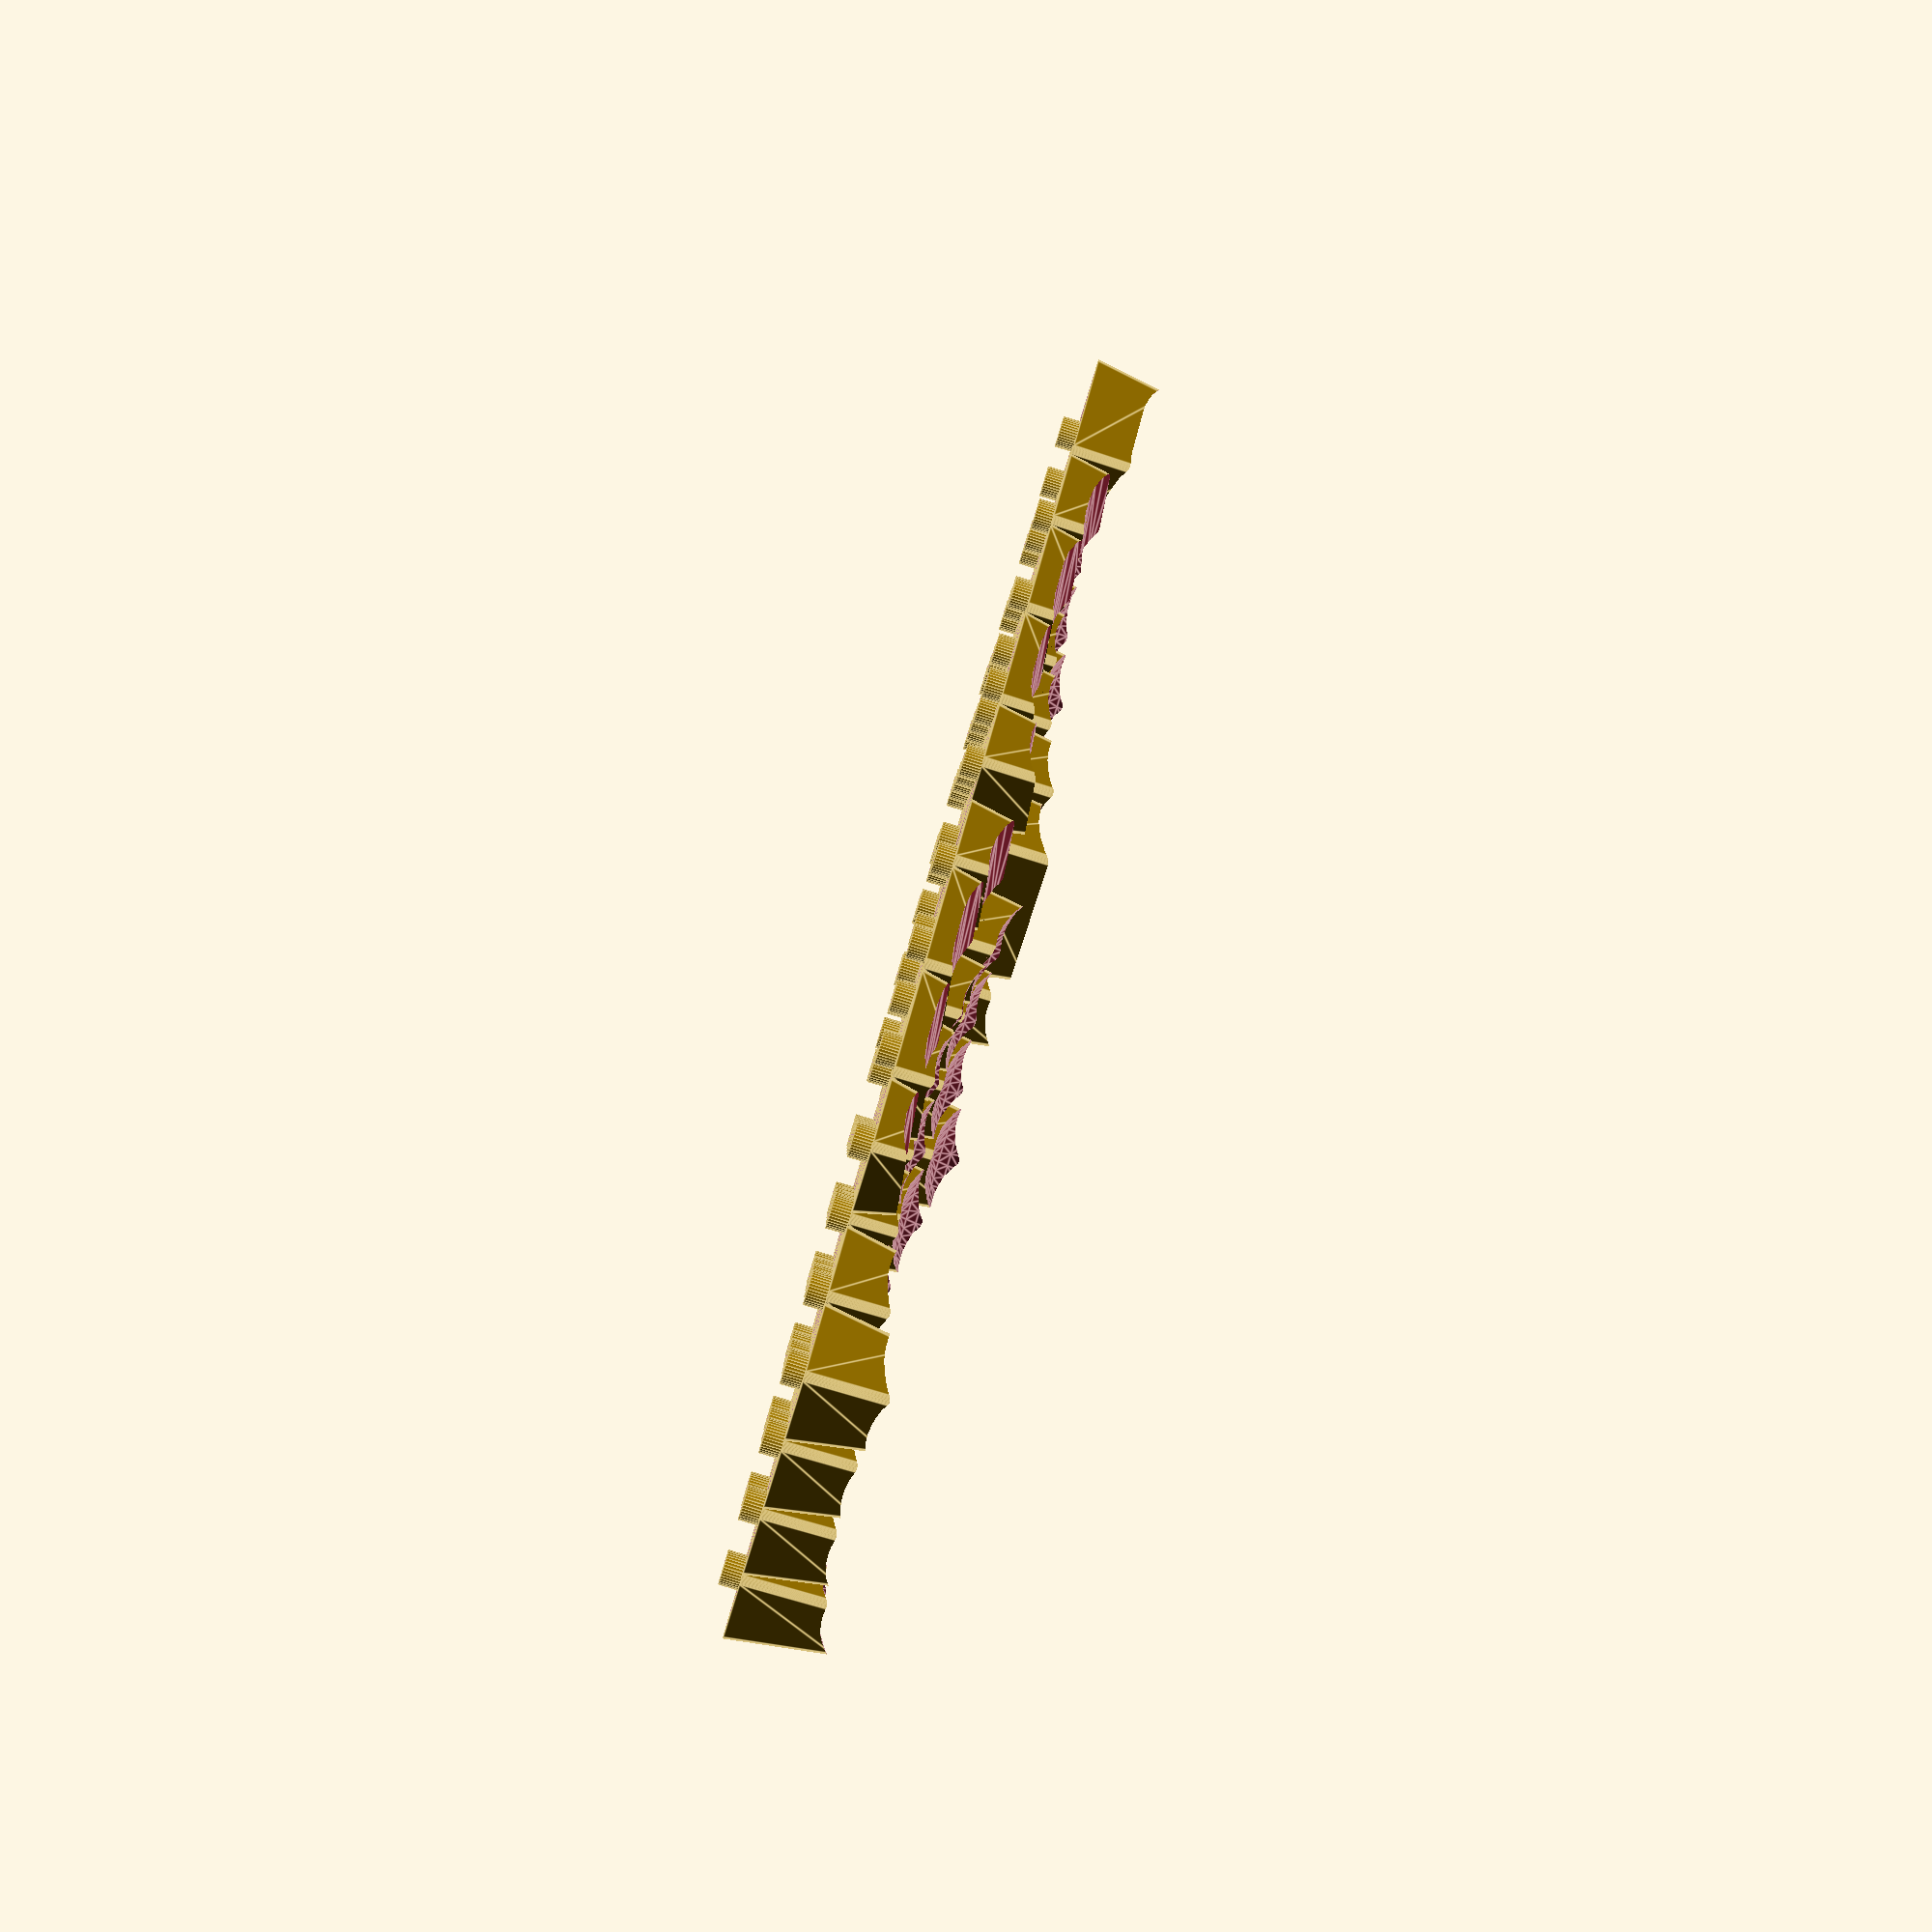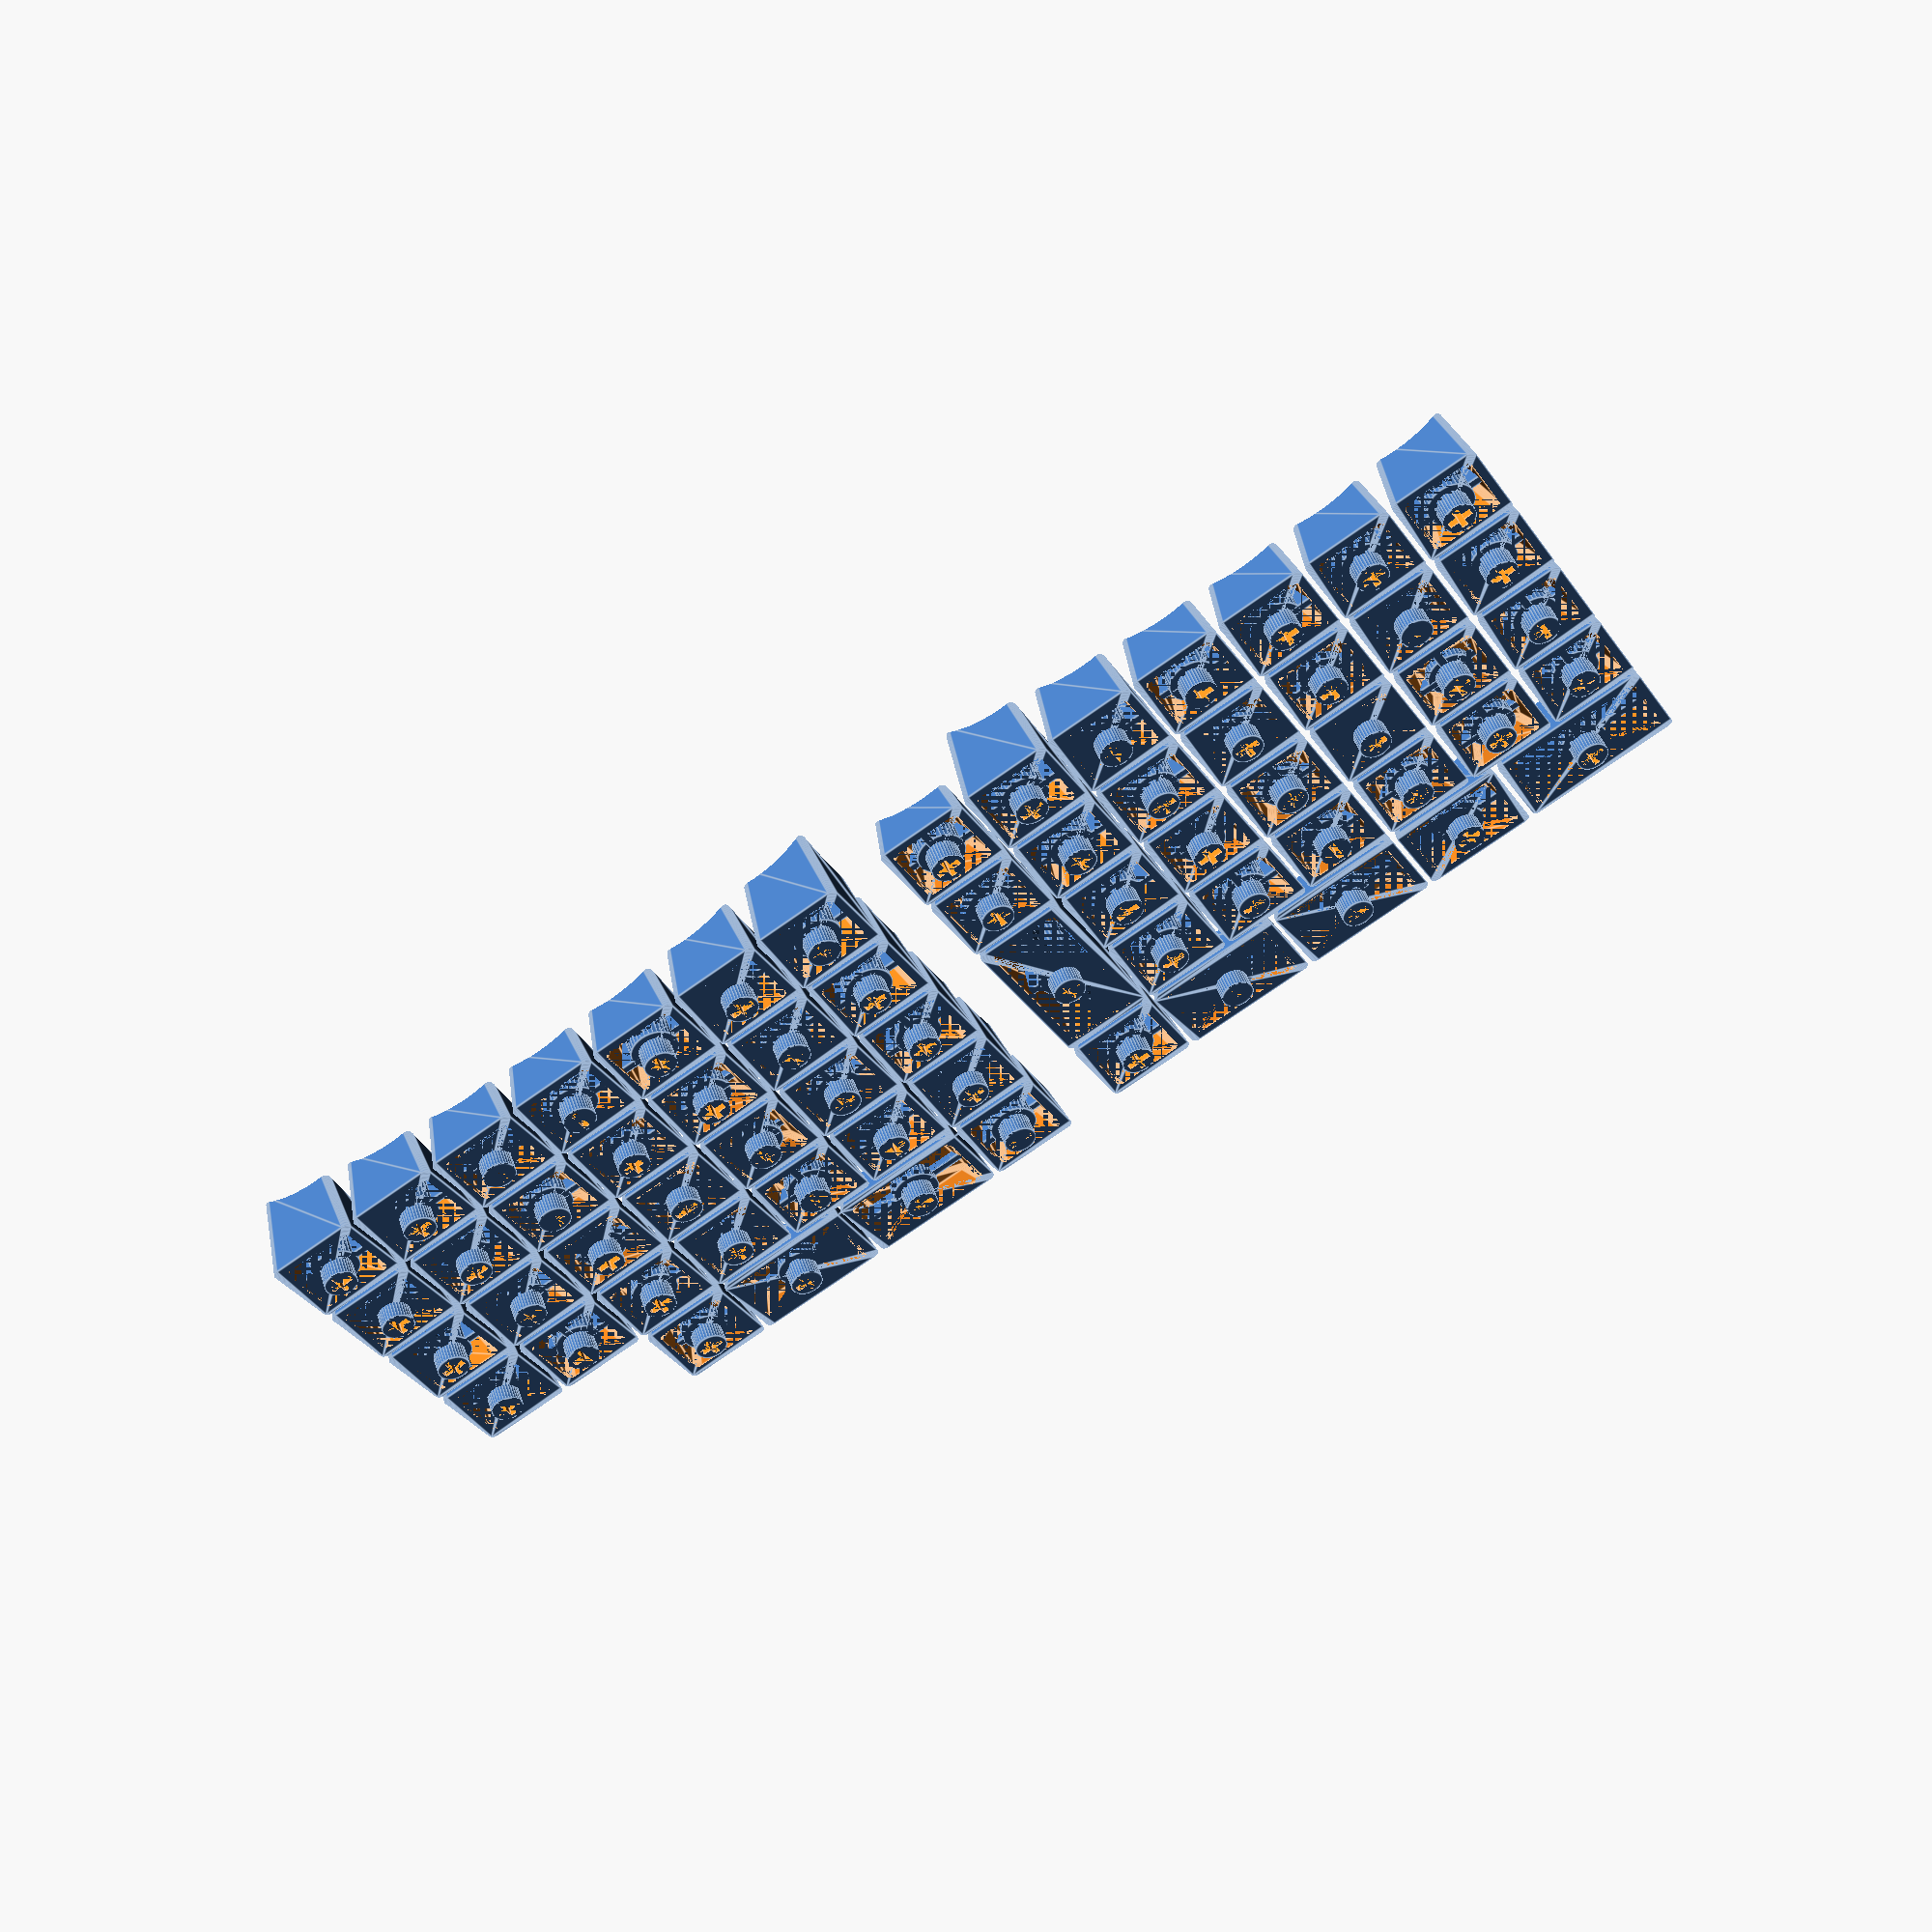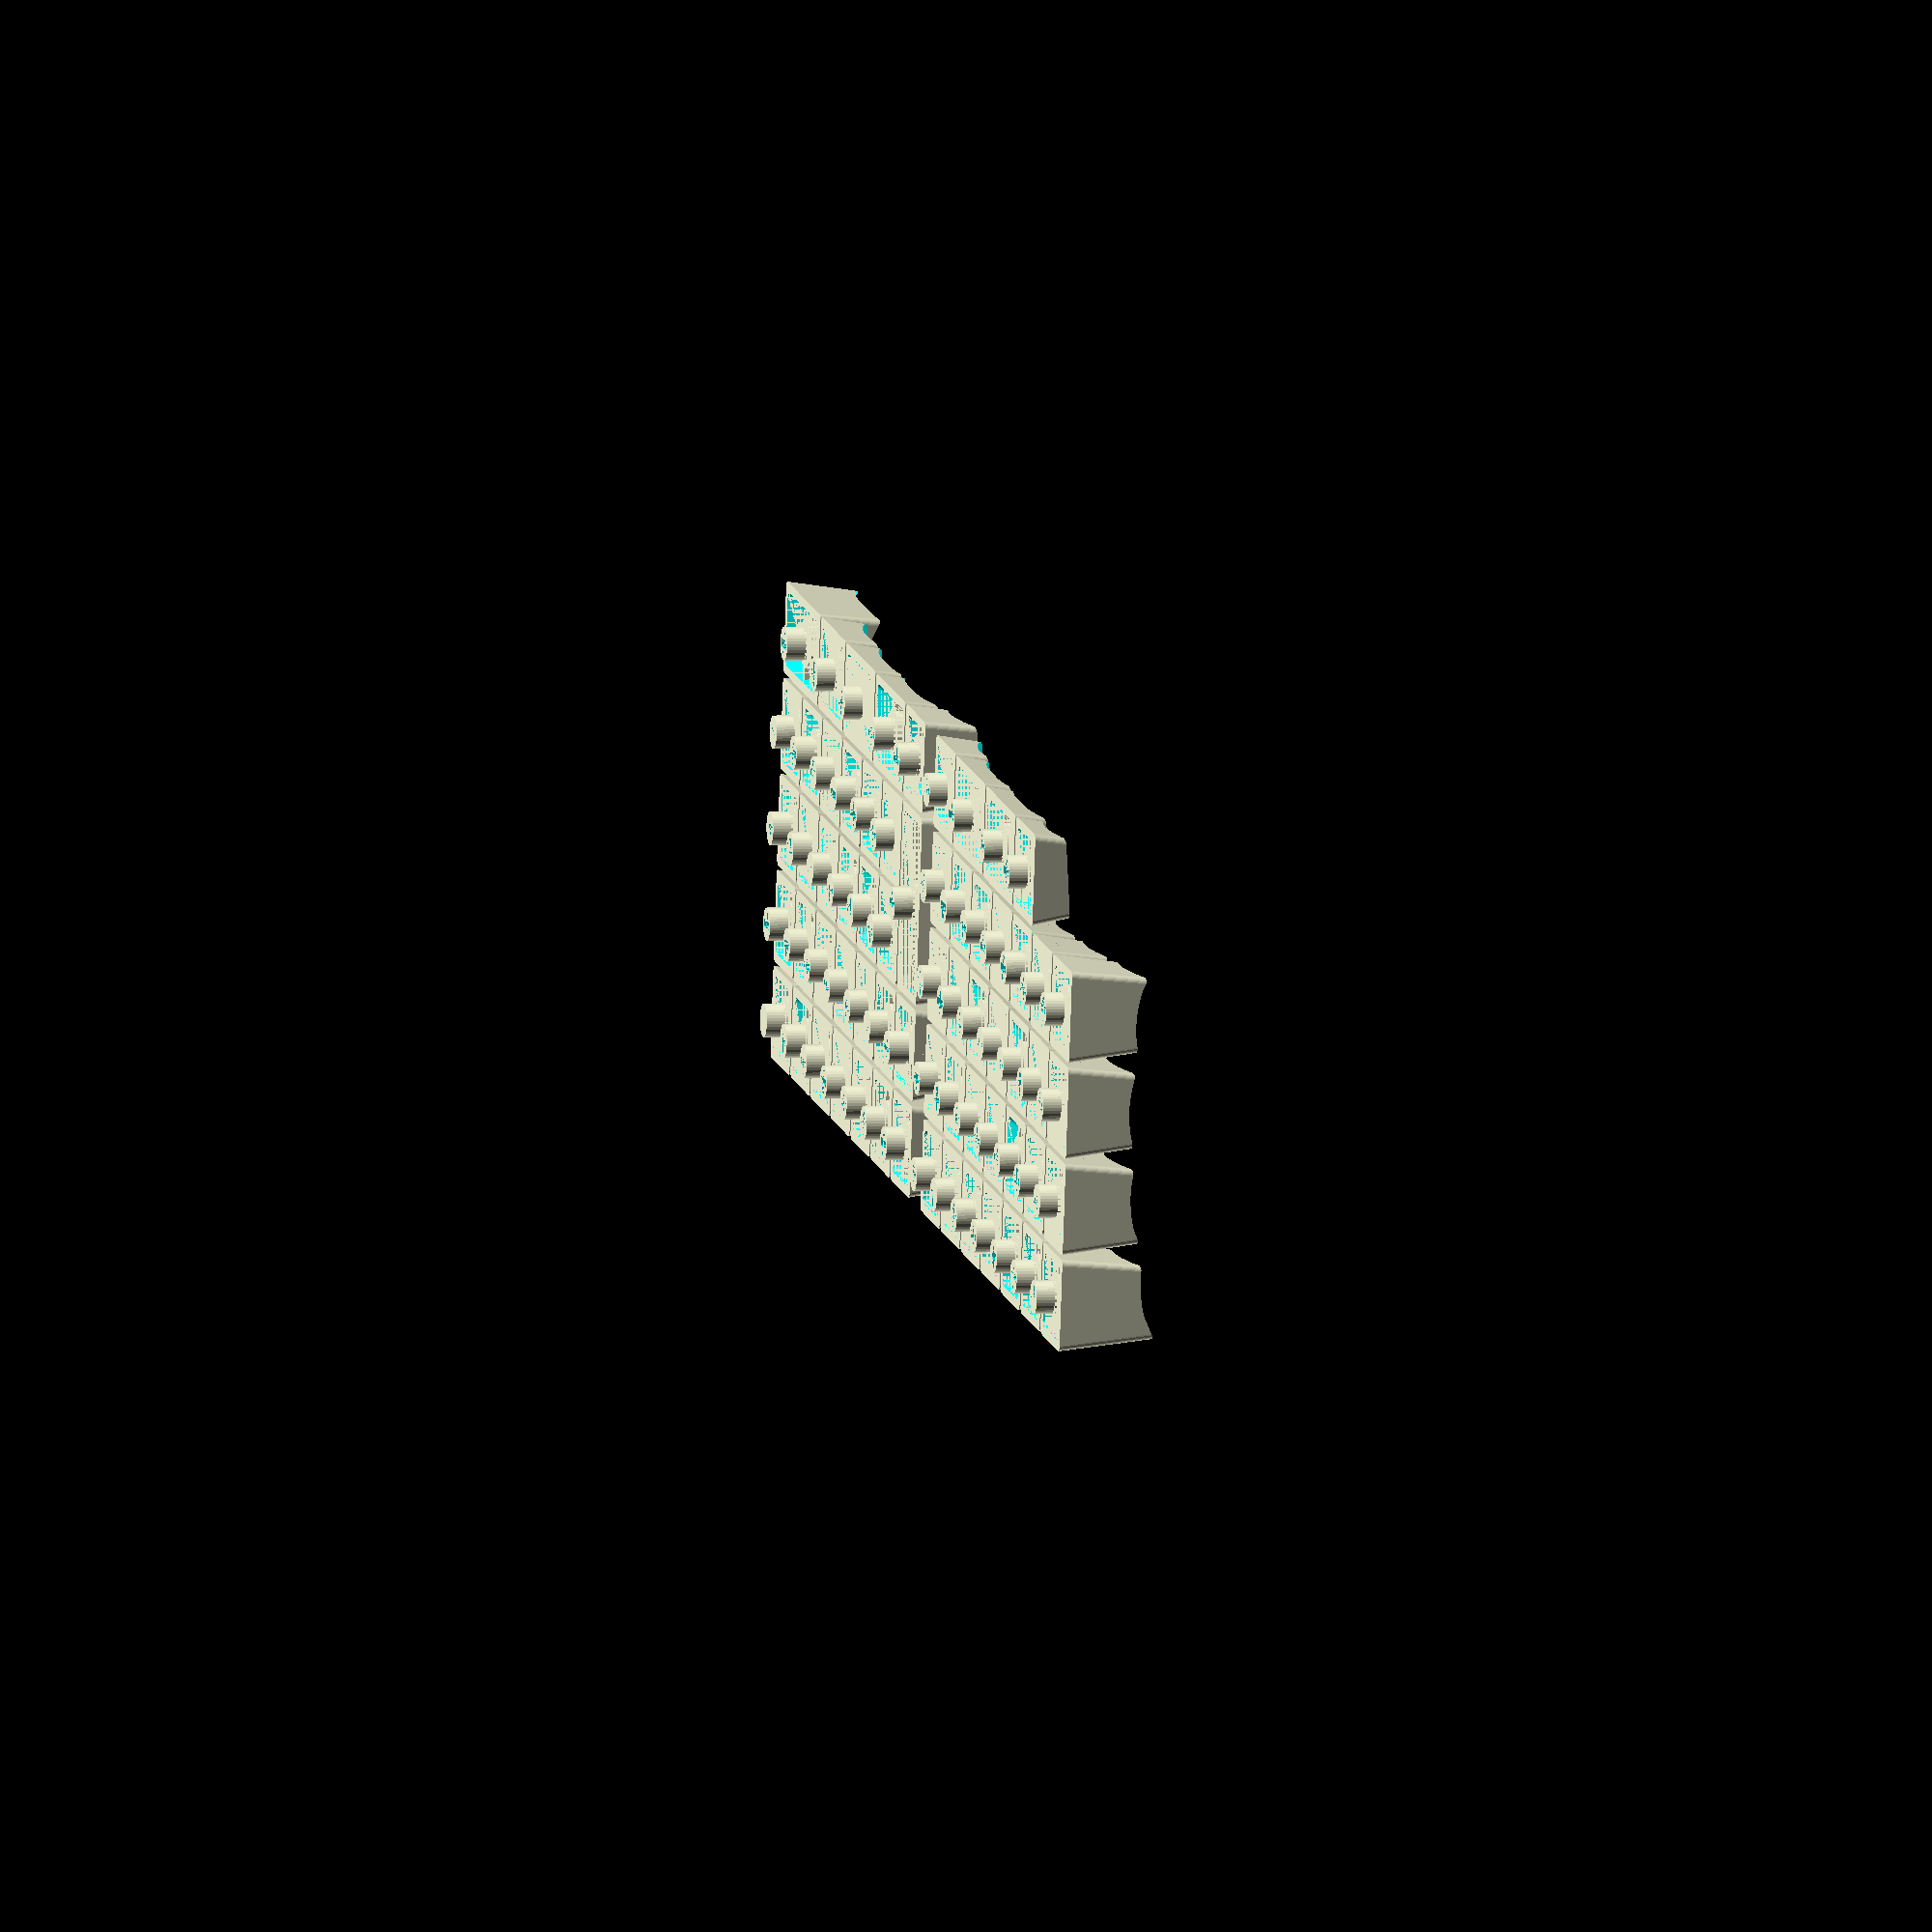
<openscad>
$fs = 0.1;
$fa = 10;

module keycap(x, y, w = 1, h = 1, is_cylindrical = false, is_home_position = false) {
    module round_rect_pyramid(top_w, top_h, bottom_w, bottom_h, height) {
        module round_rect(w, h, r) {
            minkowski() {
                cube([w - r * 2, h - r * 2, 0.01], center = true);
                cylinder(r = r, h = 0.001);
            }
        }

        hull() {
            translate([0, 0, height]) {
                round_rect(top_w, top_h, 1);
            }

            round_rect(bottom_w, bottom_h, 1);
        }
    }

    module stem_holder() {
        module pillar() {
            union() {
                translate([  0, -1.5 / 2, 3.5 + (x > 0 ? 1 : 0)]) cube([32.0,  1.5, 11]);
                translate([-32, -1.5 / 2, 3.5 + (x < 0 ? 1 : 0)]) cube([32.0,  1.5, 11]);
                translate([-1.5 / 2,   0, 3.5 + (y > 0 ? 1 : 0)]) cube([ 1.5, 32.0, 11]);
                translate([-1.5 / 2, -32, 3.5 + (y < 0 ? 1 : 0)]) cube([ 1.5, 32.0, 11]);
            }
        }

        module stem() {
            union() {
                translate([0, 0, 15 / 2]) cube([1.10, 4.00, 15], center = true);
                translate([0, 0, 15 / 2]) cube([4.00, 1.30, 15], center = true);
            }
        }

        difference() {
            union() {
                pillar();
                translate([0, 0, 3.5]) cylinder(d = 8, h = 11);
                cylinder(d = 5.5, h = 15);
            }

            stem();
        }
    }

    key_pitch = 16;
    thickness = 1.5;
    top_w = key_pitch * w - 4;
    top_h = key_pitch * h - 4;
    bottom_w = key_pitch * w - 0.75;
    bottom_h = key_pitch * h - 0.75;
    height = 6;
    dish_r = 20;

    tilt_xr = 250;
    tilt_yr = 180;
    tilt_xa = acos(key_pitch * x / tilt_xr);
    tilt_ya = acos(key_pitch * y / tilt_yr);

    dish_position_z = tilt_xr + tilt_yr
            - tilt_xr * sin(tilt_xa) - tilt_yr * sin(tilt_ya);

    module home_position_mark() {
        translate([
                0,
                -top_h / 2 + 1,
                height + dish_position_z - 0.85
        ]) {
            rotate([0, tilt_xa, 0]) {
                minkowski() {
                    cube([3, 0.001, 2], center = true);
                    sphere(0.5);
                }
            }
        }
    }

    module outer() {
        difference() {
            translate([0, 0, 3]) {
                round_rect_pyramid(
                        top_w, top_h,
                        bottom_w, bottom_h,
                        height + dish_position_z + 3);
            }

            if (is_cylindrical) {
                translate([
                        -dish_r * cos(tilt_xa),
                        0,
                        height + dish_position_z + dish_r
                ]) {
                    minkowski() {
                        cube(center = true, [
                                key_pitch * (w - 1) + 0.001,
                                key_pitch * (h - 1) + 0.001,
                                0.001
                        ]);

                        rotate([-tilt_ya, 0, 0]) {
                            cylinder(r = dish_r, h = dish_r, center = true);
                        }
                    }
                }
            } else {
                translate([
                        -dish_r * cos(tilt_xa),
                        -dish_r * cos(tilt_ya),
                        height + dish_position_z + dish_r
                ]) {
                    minkowski() {
                        cube(center = true, [
                                key_pitch * (w - 1) + 0.001,
                                key_pitch * (h - 1) + 0.001,
                                0.001
                        ]);

                        sphere(dish_r);
                    }
                }
            }
        }
    }

    module inner() {
        translate([0, 0, 3]) {
            round_rect_pyramid(
                    top_w - thickness * 2, top_h - thickness * 2,
                    bottom_w - thickness * 2, bottom_h - thickness * 2,
                    height + dish_position_z - thickness - 3
            );
        }
    }

    union() {
        difference() {
            union() {
                outer();

                if (is_home_position) {
                    home_position_mark();
                }
            }

            inner();
        }

        intersection() {
            union() {
                outer();
                translate([0, 0, 1.5]) cube([bottom_w, bottom_h, 3], center = true);
            }

            stem_holder();
        }
    }
}

translate([-4.5 * 16, 0, 0]) {
    for (x = [-2 : 3]) {
        for (y = [-1 : 2]) {
            translate([x * 16, y * 16, 0]) keycap(x, y);
        }
    }

    translate([4 * 16, 2 * 16]) keycap(x =  2, y = 0, is_home_position = true);
    translate([4 * 16, 1 * 16]) keycap(x = -2, y = 0, is_home_position = true);

    translate([ 4.000 * 16, -0.500 * 16]) keycap(x =  4.000, y =  0, h = 2.00, is_cylindrical = true);
    translate([-1.625 * 16, -2.000 * 16]) keycap(x = -1.625, y = -2, w = 1.75);
    translate([-0.125 * 16, -2.000 * 16]) keycap(x = -2.000, y =  1, w = 1.25, is_cylindrical = true);
    translate([ 1.250 * 16, -2.000 * 16]) keycap(x = -1.250, y =  1, w = 1.50, is_cylindrical = true);
    translate([ 2.750 * 16, -2.000 * 16]) keycap(x =  1.250, y =  1, w = 1.50, is_cylindrical = true);
    translate([ 4.000 * 16, -2.000 * 16]) keycap(x =  2.500, y =  1, w = 1.00, is_cylindrical = true);
}

translate([4 * 16, 0, 0]) {
    for (x = [-3 : 3]) {
        for (y = [-1 : 2]) {
            translate([x * 16, y * 16, 0]) keycap(x, y);
        }
    }

    translate([-3.00 * 16, -2 * 16]) keycap(x = -2.0, y = 1, w = 1.0, is_cylindrical = true);
    translate([-1.75 * 16, -2 * 16]) keycap(x = -1.0, y = 1, w = 1.5, is_cylindrical = true);
    translate([-0.25 * 16, -2 * 16]) keycap(x =  1.0, y = 1, w = 1.5, is_cylindrical = true);
    translate([ 1.00 * 16, -2 * 16]) keycap(x =  1.0, y = 1, w = 1.0, is_cylindrical = true);
}

</openscad>
<views>
elev=86.3 azim=50.0 roll=253.3 proj=p view=edges
elev=134.4 azim=211.0 roll=18.3 proj=p view=edges
elev=177.1 azim=350.8 roll=281.9 proj=o view=solid
</views>
